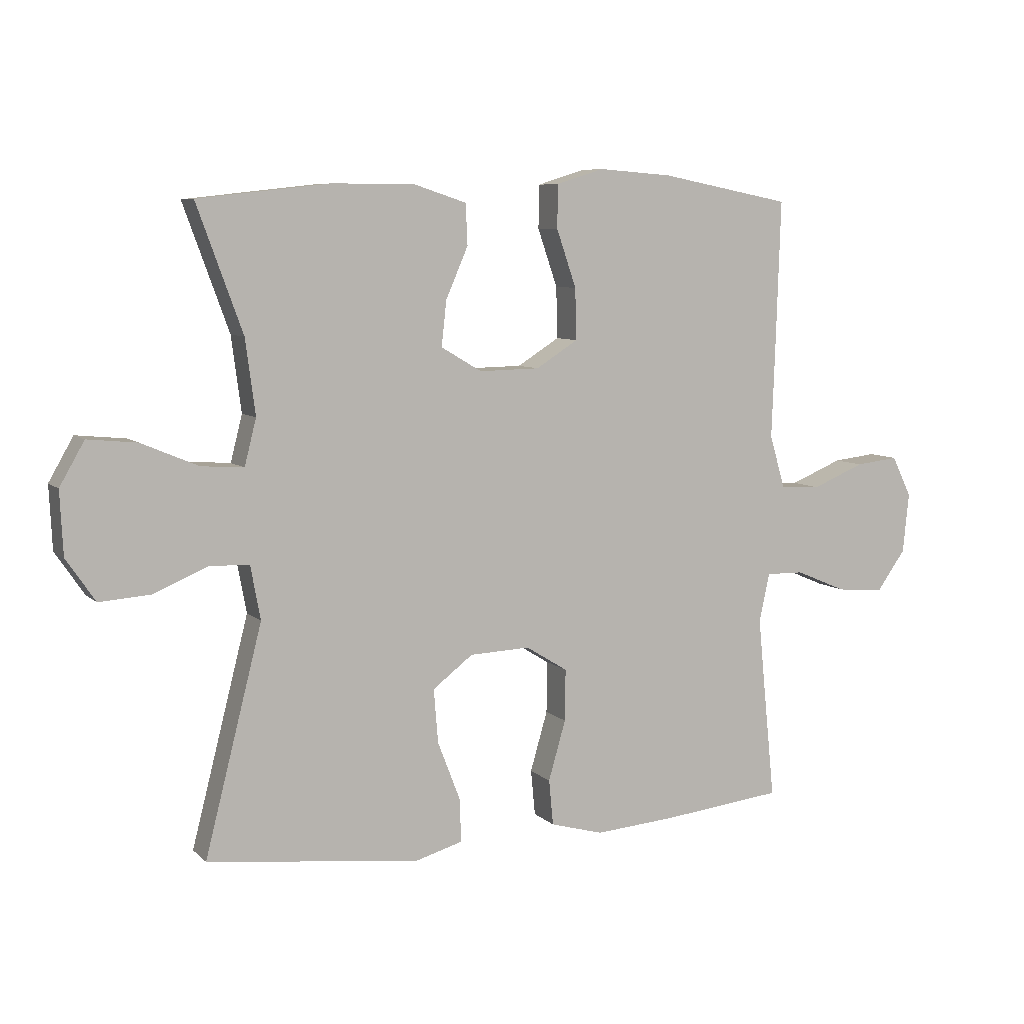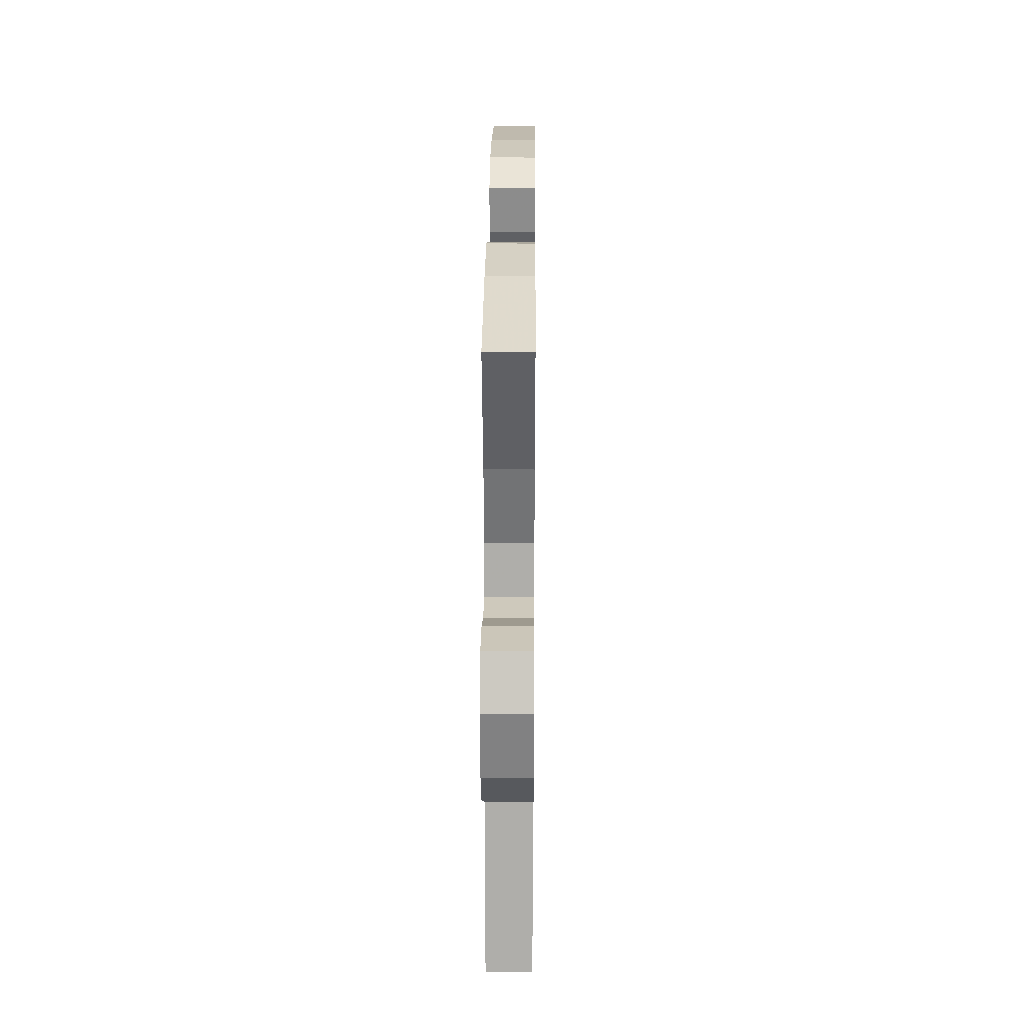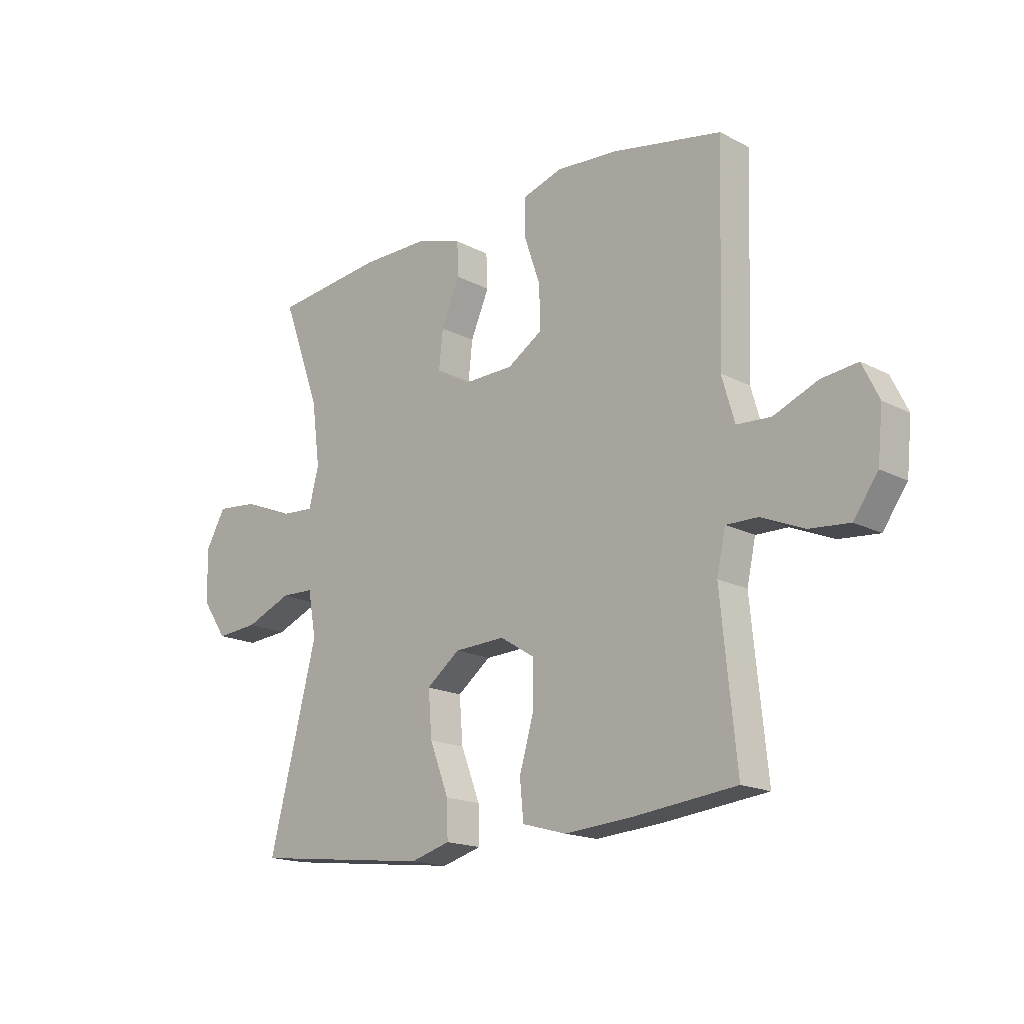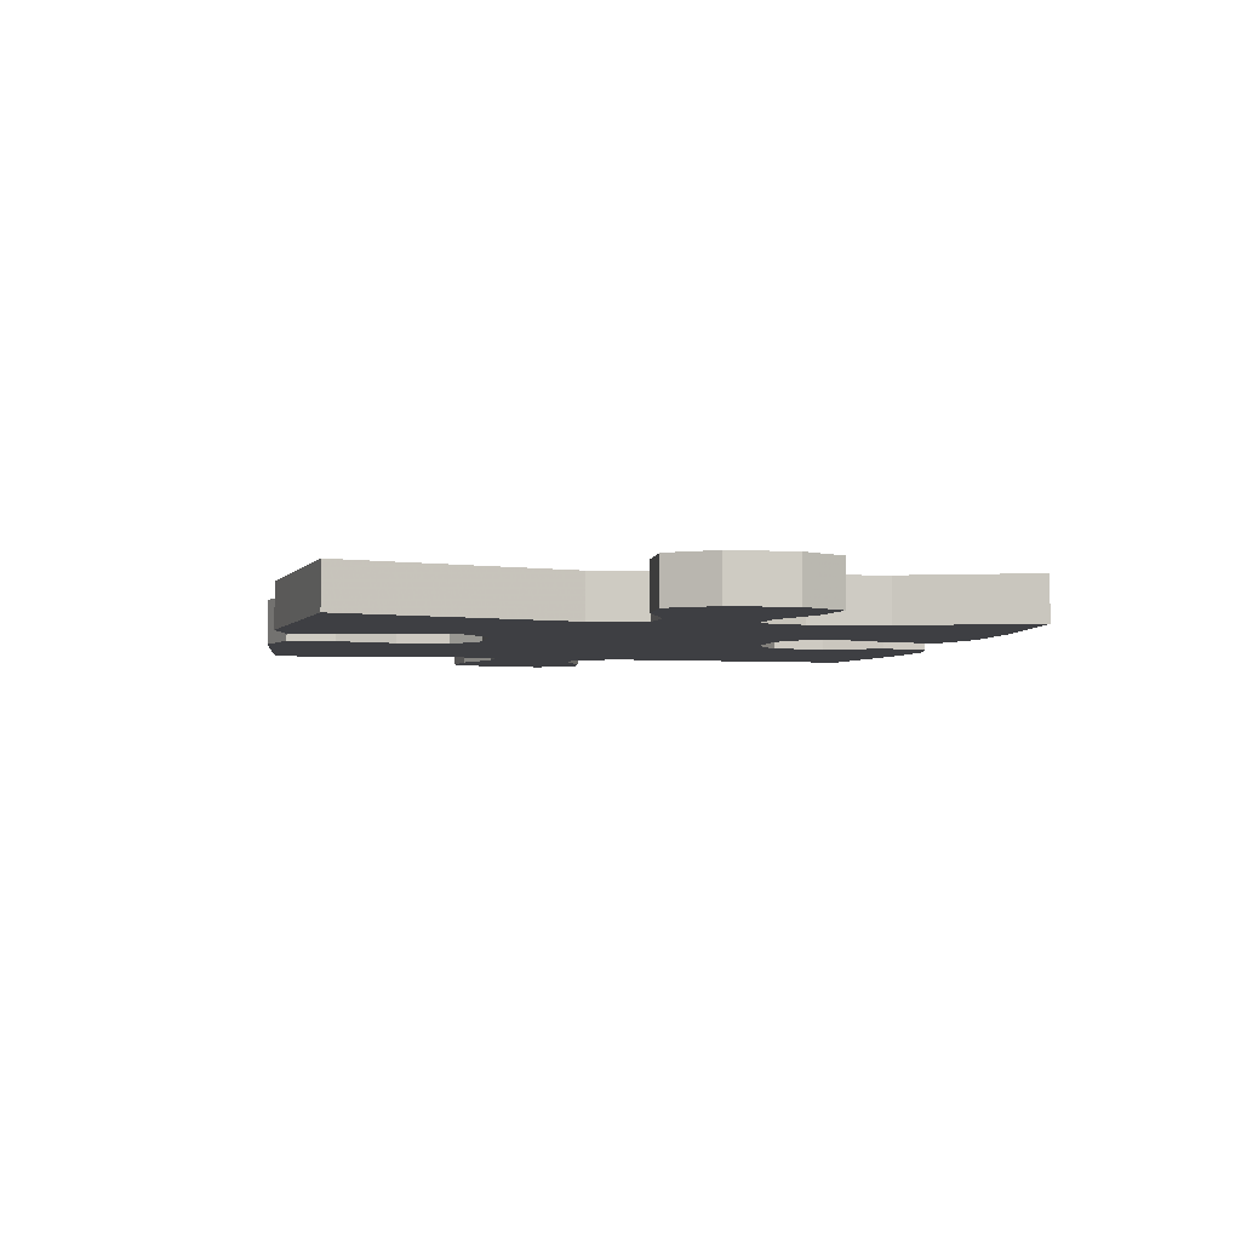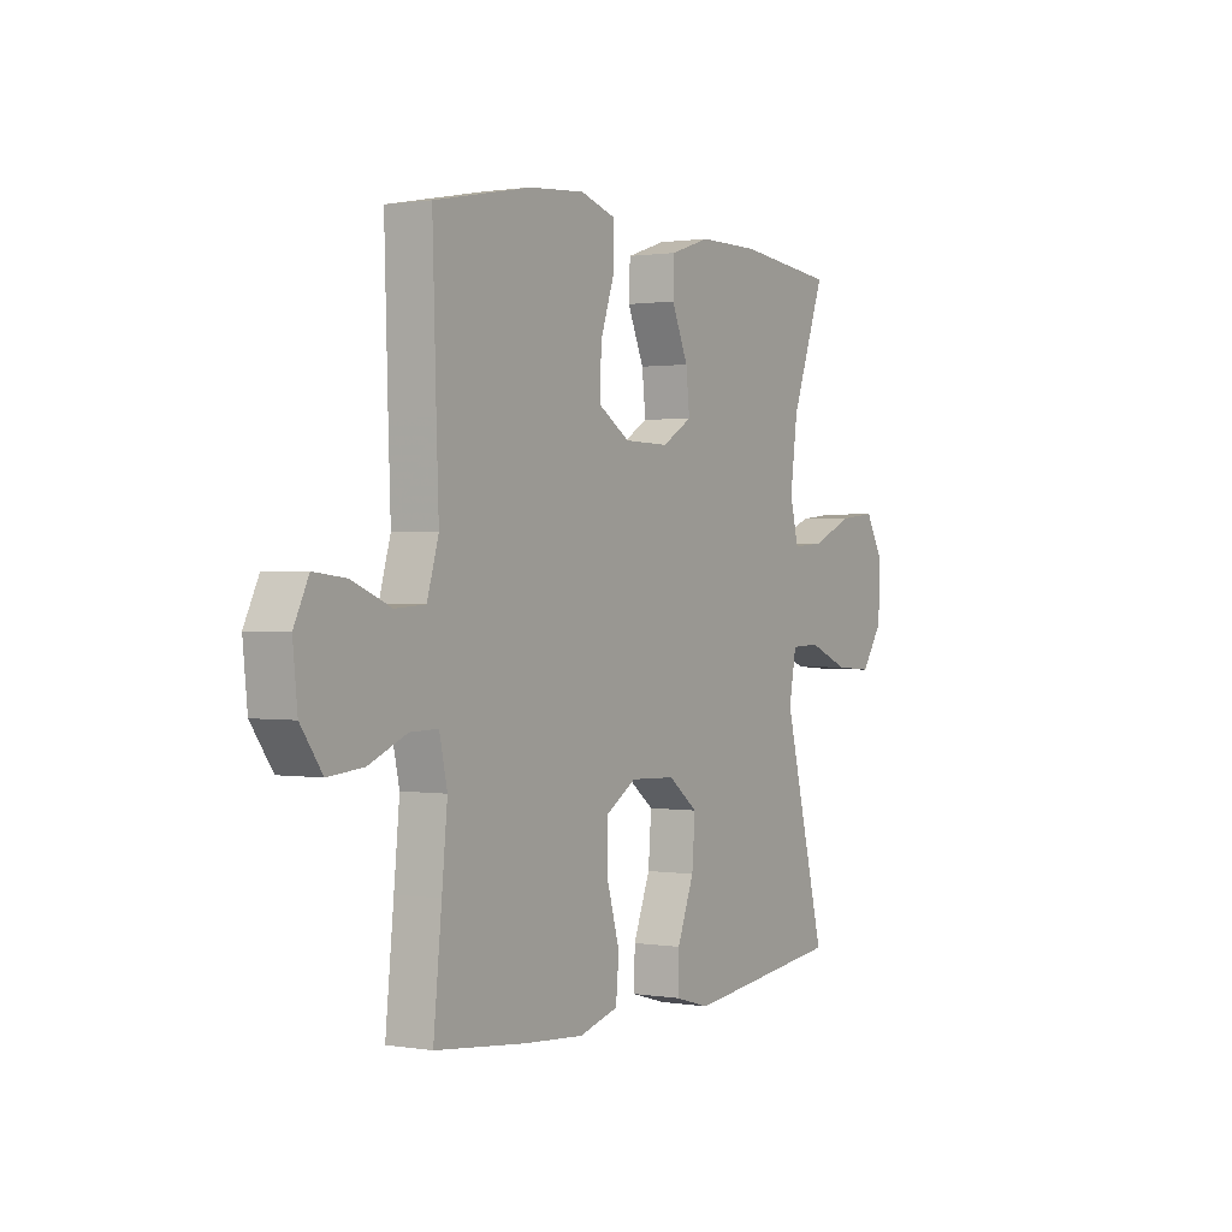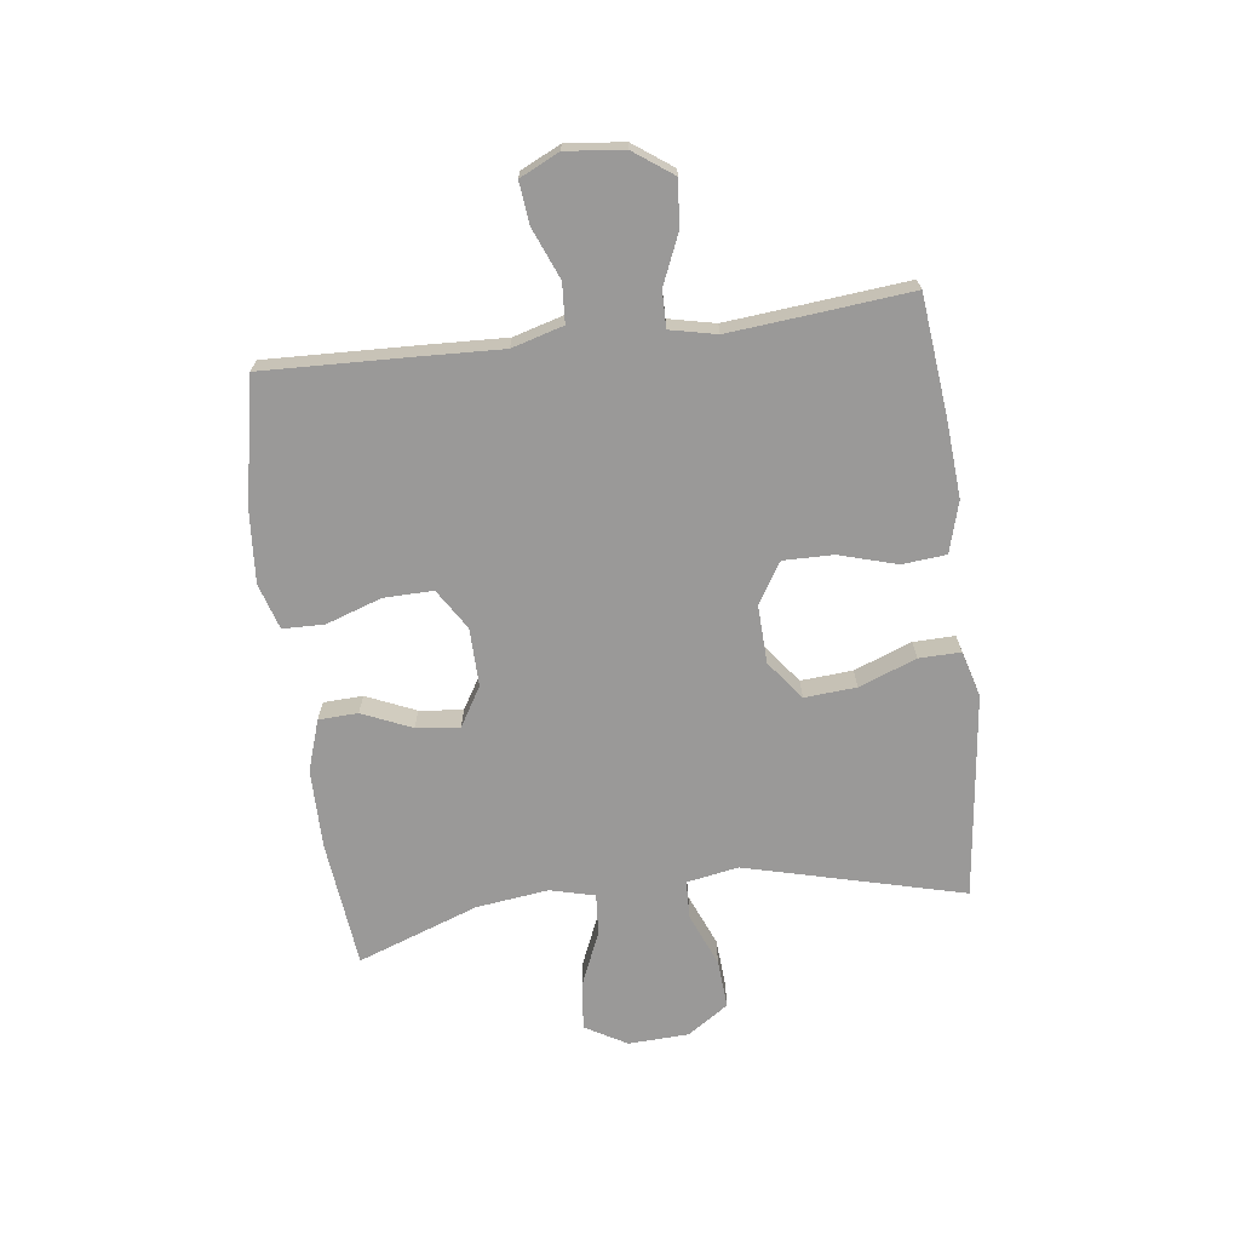
<metadata>
{"format":"obj","ext":"obj","renderer":"f3d","projection":"perspective","resolution":1024,"background":"white","views":[{"elev":7.4,"azim":-24.4,"up":"+Z"},{"elev":26.6,"azim":-89.5,"up":"+Z"},{"elev":-17.2,"azim":43.9,"up":"+Z"},{"elev":-4.2,"azim":-101.8,"up":"+Y"},{"elev":1.0,"azim":121.3,"up":"+Z"},{"elev":-69.1,"azim":97.1,"up":"+Y"}]}
</metadata>
<code>
v -0.5 0.07 0.5
v -0.286 0.07 0.524
v -0.153 0.07 0.524
v -0.067 0.07 0.496
v -0.064 0.07 0.43
v -0.1 0.07 0.347
v -0.108 0.07 0.274
v -0.042 0.07 0.235
v 0.056 0.07 0.237
v 0.124 0.07 0.28
v 0.122 0.07 0.363
v 0.09 0.07 0.456
v 0.091 0.07 0.526
v 0.168 0.07 0.55
v 0.288 0.07 0.541
v 0.5 0.07 0.5
v 0.492 0.07 0.246
v 0.487 0.07 0.112
v 0.512 0.07 0.026
v 0.578 0.07 0.022
v 0.663 0.07 0.057
v 0.733 0.07 0.065
v 0.765 0.07 -0.001
v 0.755 0.07 -0.098
v 0.708 0.07 -0.164
v 0.631 0.07 -0.157
v 0.548 0.07 -0.122
v 0.487 0.07 -0.121
v 0.47 0.07 -0.199
v 0.482 0.07 -0.322
v 0.5 0.07 -0.5
v 0.301 0.07 -0.522
v 0.171 0.07 -0.532
v 0.085 0.07 -0.508
v 0.078 0.07 -0.434
v 0.106 0.07 -0.337
v 0.107 0.07 -0.253
v 0.039 0.07 -0.211
v -0.059 0.07 -0.215
v -0.124 0.07 -0.265
v -0.117 0.07 -0.352
v -0.08 0.07 -0.448
v -0.078 0.07 -0.518
v -0.155 0.07 -0.54
v -0.277 0.07 -0.526
v -0.5 0.07 -0.5
v -0.407 0.07 -0.134
v -0.423 0.07 -0.047
v -0.487 0.07 -0.045
v -0.576 0.07 -0.082
v -0.658 0.07 -0.088
v -0.705 0.07 -0.019
v -0.71 0.07 0.083
v -0.67 0.07 0.153
v -0.59 0.07 0.145
v -0.498 0.07 0.106
v -0.429 0.07 0.101
v -0.41 0.07 0.176
v -0.426 0.07 0.297
v -0.5 0 0.5
v -0.286 0 0.524
v -0.153 0 0.524
v -0.067 0 0.496
v -0.064 0 0.43
v -0.1 0 0.347
v -0.108 0 0.274
v -0.042 0 0.235
v 0.056 0 0.237
v 0.124 0 0.28
v 0.122 0 0.363
v 0.09 0 0.456
v 0.091 0 0.526
v 0.168 0 0.55
v 0.288 0 0.541
v 0.5 0 0.5
v 0.492 0 0.246
v 0.487 0 0.112
v 0.512 0 0.026
v 0.578 0 0.022
v 0.663 0 0.057
v 0.733 0 0.065
v 0.765 0 -0.001
v 0.755 0 -0.098
v 0.708 0 -0.164
v 0.631 0 -0.157
v 0.548 0 -0.122
v 0.487 0 -0.121
v 0.47 0 -0.199
v 0.482 0 -0.322
v 0.5 0 -0.5
v 0.301 0 -0.522
v 0.171 0 -0.532
v 0.085 0 -0.508
v 0.078 0 -0.434
v 0.106 0 -0.337
v 0.107 0 -0.253
v 0.039 0 -0.211
v -0.059 0 -0.215
v -0.124 0 -0.265
v -0.117 0 -0.352
v -0.08 0 -0.448
v -0.078 0 -0.518
v -0.155 0 -0.54
v -0.277 0 -0.526
v -0.5 0 -0.5
v -0.407 0 -0.134
v -0.423 0 -0.047
v -0.487 0 -0.045
v -0.576 0 -0.082
v -0.658 0 -0.088
v -0.705 0 -0.019
v -0.71 0 0.083
v -0.67 0 0.153
v -0.59 0 0.145
v -0.498 0 0.106
v -0.429 0 0.101
v -0.41 0 0.176
v -0.426 0 0.297
f 54 55 56
f 53 54 56
f 52 53 56
f 51 52 56
f 50 51 56
f 49 50 56
f 48 49 56 57
f 47 48 57 58
f 45 46 47
f 44 45 47
f 43 44 47
f 42 43 47
f 41 42 47
f 40 41 47 58
f 34 35 36
f 33 34 36
f 32 33 36
f 31 32 36
f 30 31 36
f 29 30 36 37
f 28 29 37 38
f 25 26 27
f 24 25 27
f 23 24 27
f 22 23 27
f 21 22 27
f 20 21 27
f 19 20 27 28
f 28 38 39
f 19 28 39
f 18 19 39
f 16 17 18
f 15 16 18
f 14 15 18
f 13 14 18
f 12 13 18
f 11 12 18
f 4 5 6
f 3 4 6
f 2 3 6
f 1 2 6
f 59 1 6
f 59 6 7
f 59 7 8
f 58 59 8
f 40 58 8
f 39 40 8
f 18 39 8 9
f 10 11 18
f 9 10 18
f 115 114 113
f 115 113 112
f 115 112 111
f 115 111 110
f 115 110 109
f 115 109 108
f 116 115 108 107
f 117 116 107 106
f 106 105 104
f 106 104 103
f 106 103 102
f 106 102 101
f 106 101 100
f 117 106 100 99
f 95 94 93
f 95 93 92
f 95 92 91
f 95 91 90
f 95 90 89
f 96 95 89 88
f 97 96 88 87
f 86 85 84
f 86 84 83
f 86 83 82
f 86 82 81
f 86 81 80
f 86 80 79
f 87 86 79 78
f 98 97 87
f 98 87 78
f 98 78 77
f 77 76 75
f 77 75 74
f 77 74 73
f 77 73 72
f 77 72 71
f 77 71 70
f 65 64 63
f 65 63 62
f 65 62 61
f 65 61 60
f 65 60 118
f 66 65 118
f 67 66 118
f 67 118 117
f 67 117 99
f 67 99 98
f 68 67 98 77
f 77 70 69
f 77 69 68
f 1 60 61 2
f 2 61 62 3
f 3 62 63 4
f 4 63 64 5
f 5 64 65 6
f 6 65 66 7
f 7 66 67 8
f 8 67 68 9
f 9 68 69 10
f 10 69 70 11
f 11 70 71 12
f 12 71 72 13
f 13 72 73 14
f 14 73 74 15
f 15 74 75 16
f 16 75 76 17
f 17 76 77 18
f 18 77 78 19
f 19 78 79 20
f 20 79 80 21
f 21 80 81 22
f 22 81 82 23
f 23 82 83 24
f 24 83 84 25
f 25 84 85 26
f 26 85 86 27
f 27 86 87 28
f 28 87 88 29
f 29 88 89 30
f 30 89 90 31
f 31 90 91 32
f 32 91 92 33
f 33 92 93 34
f 34 93 94 35
f 35 94 95 36
f 36 95 96 37
f 37 96 97 38
f 38 97 98 39
f 39 98 99 40
f 40 99 100 41
f 41 100 101 42
f 42 101 102 43
f 43 102 103 44
f 44 103 104 45
f 45 104 105 46
f 46 105 106 47
f 47 106 107 48
f 48 107 108 49
f 49 108 109 50
f 50 109 110 51
f 51 110 111 52
f 52 111 112 53
f 53 112 113 54
f 54 113 114 55
f 55 114 115 56
f 56 115 116 57
f 57 116 117 58
f 58 117 118 59
f 59 118 60 1

</code>
